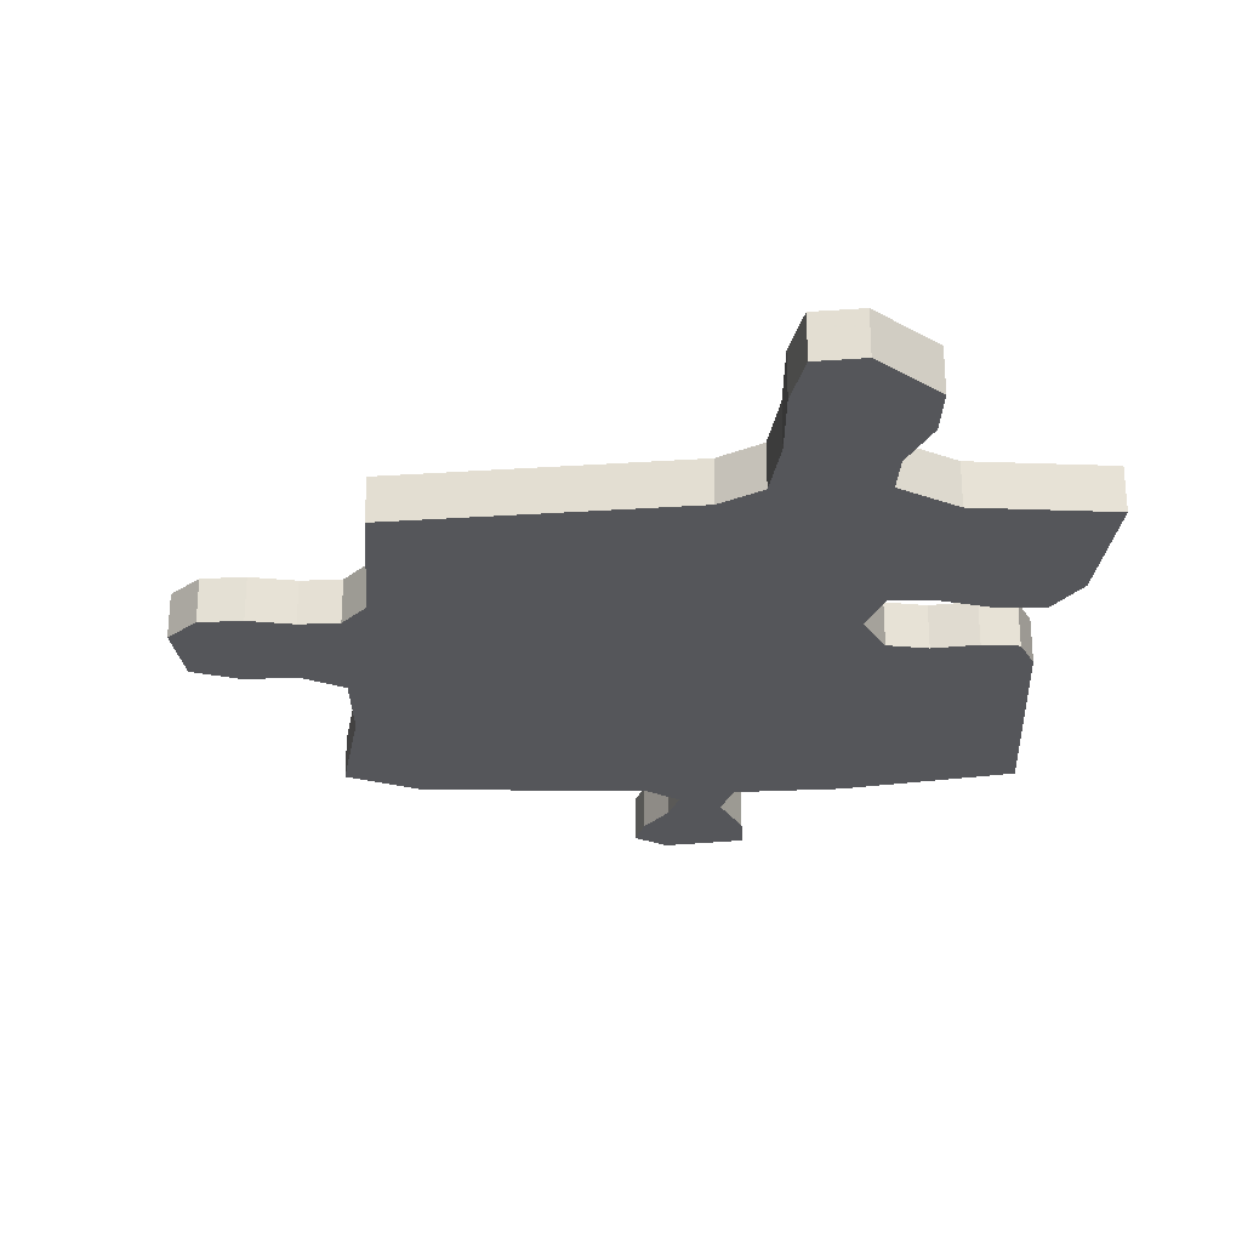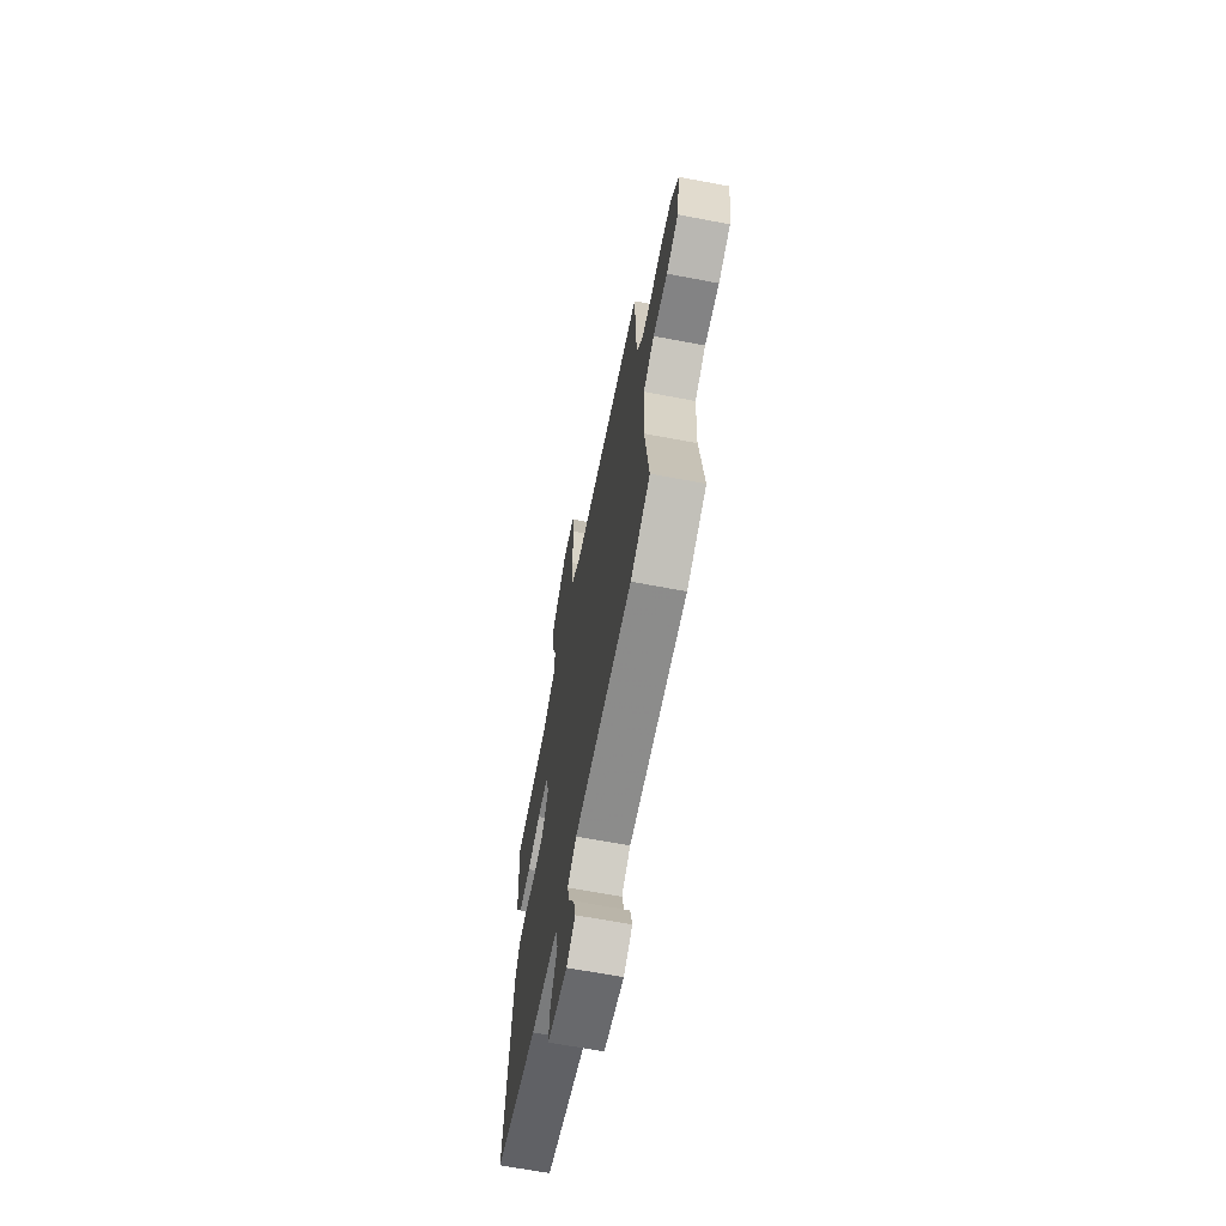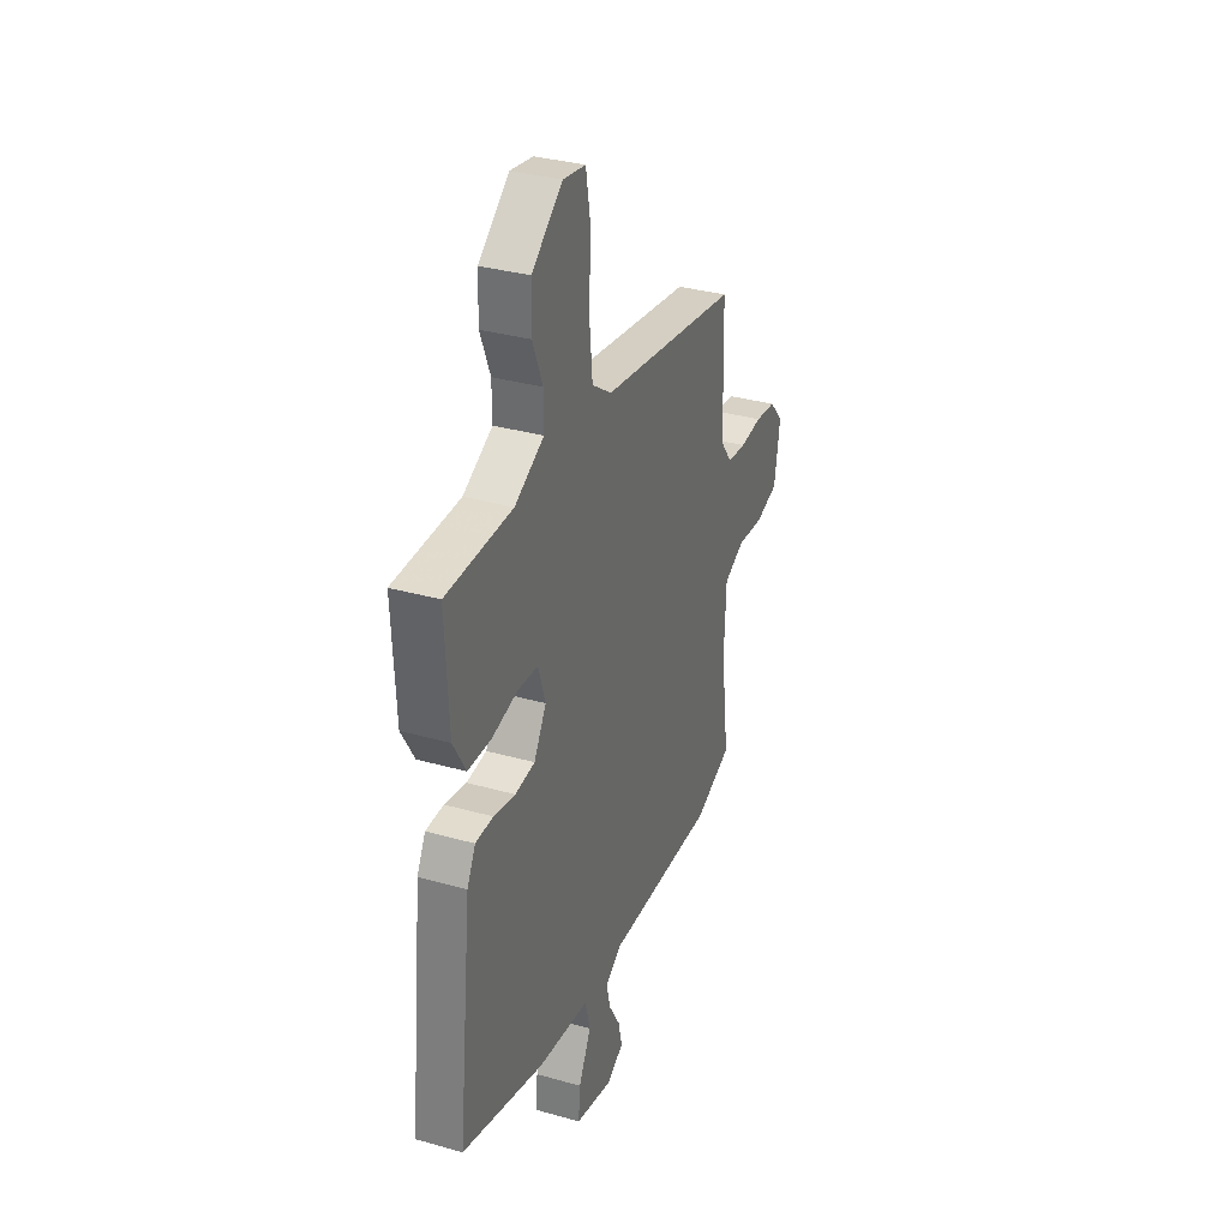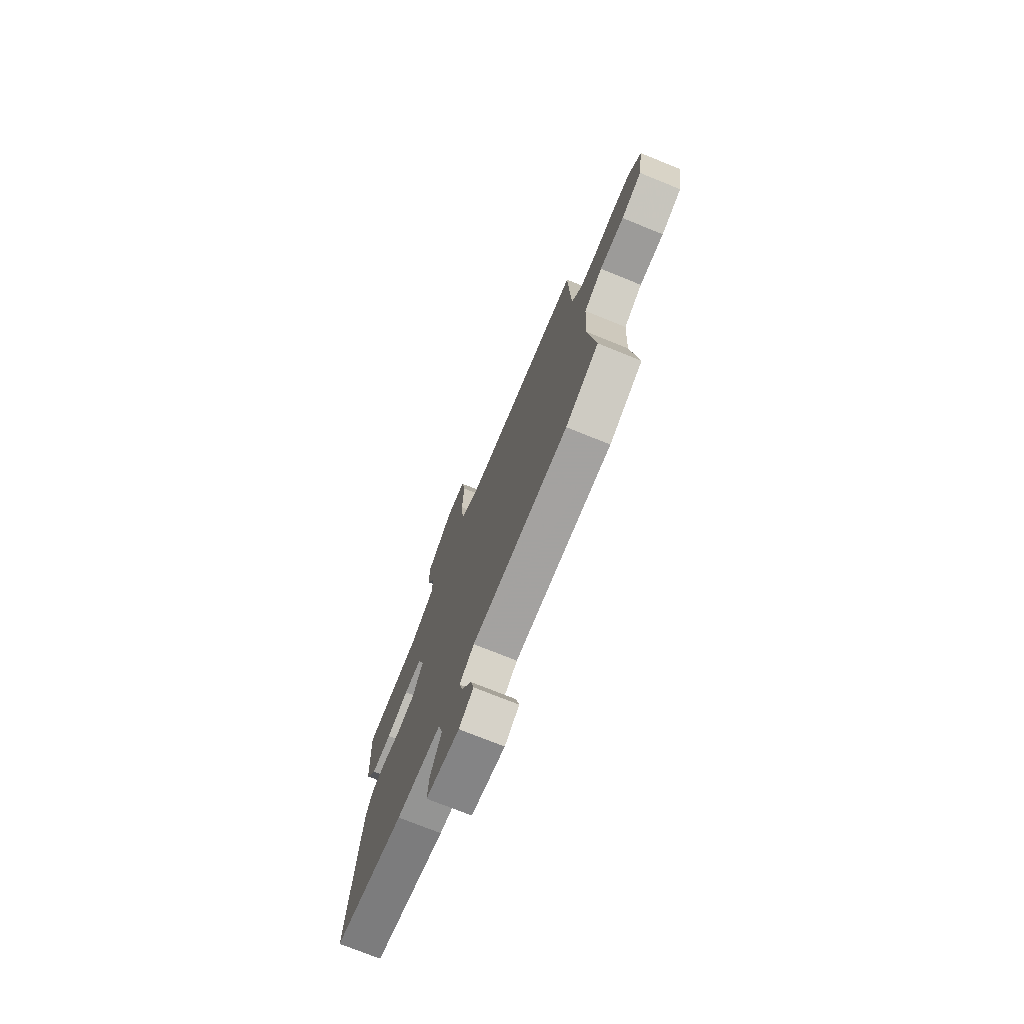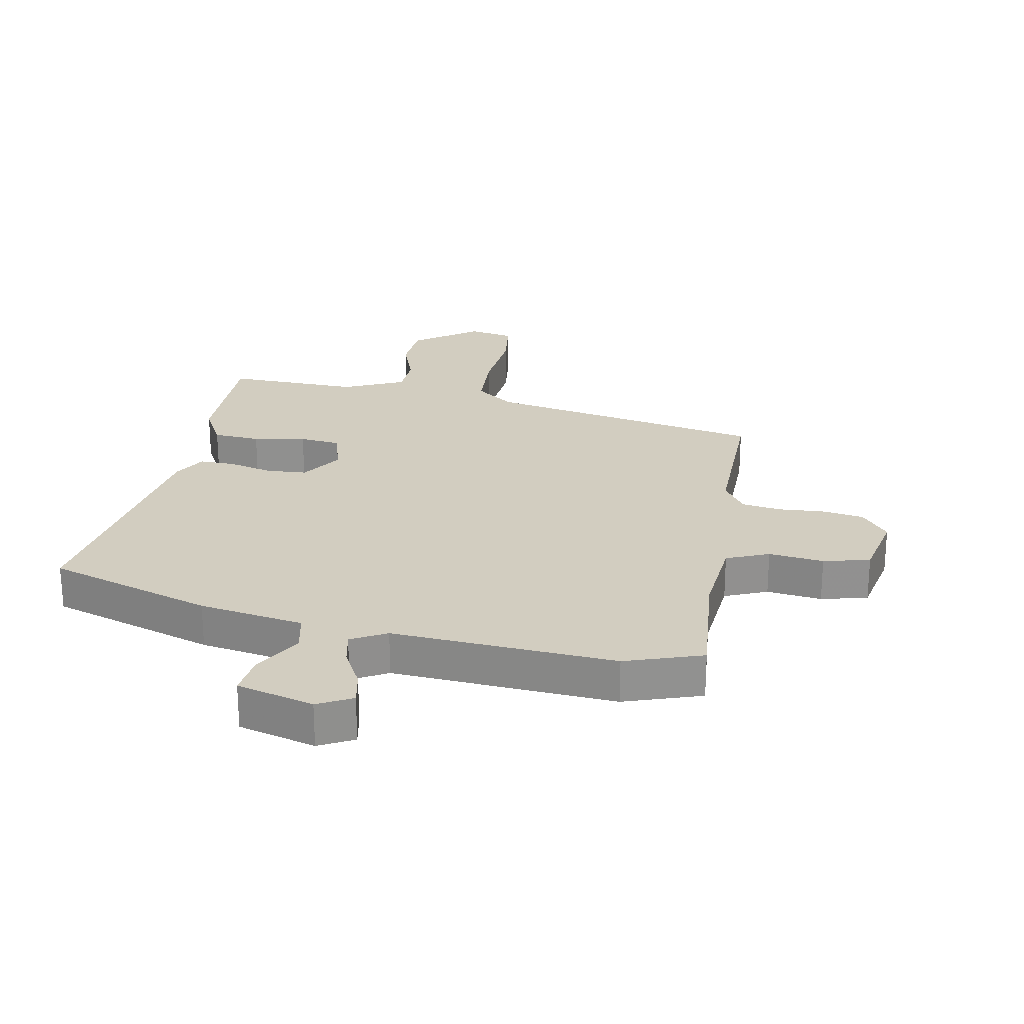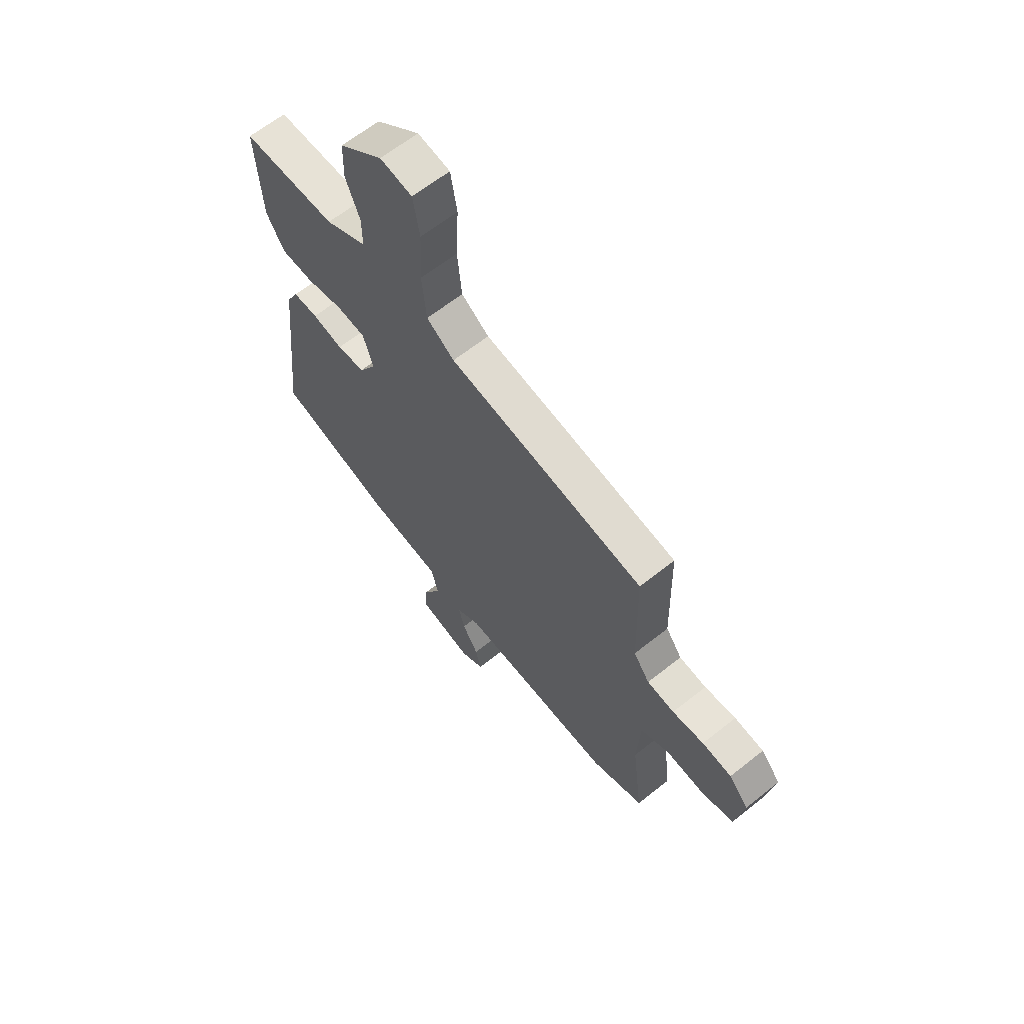
<metadata>
{"format":"obj","ext":"obj","renderer":"f3d","projection":"perspective","resolution":1024,"background":"white","views":[{"elev":-26.1,"azim":-2.6,"up":"+Y"},{"elev":-65.6,"azim":-100.8,"up":"+Z"},{"elev":33.3,"azim":111.2,"up":"+Z"},{"elev":-74.2,"azim":-112.0,"up":"+Z"},{"elev":24.5,"azim":-167.1,"up":"+Y"},{"elev":63.9,"azim":-128.8,"up":"+Z"}]}
</metadata>
<code>
v -0.51 0.07 0.401
v -0.049 0.07 0.472
v 0.016 0.07 0.517
v 0.026 0.07 0.623
v 0.02 0.07 0.745
v 0.035 0.07 0.834
v 0.11 0.07 0.846
v 0.212 0.07 0.765
v 0.214 0.07 0.68
v 0.181 0.07 0.598
v 0.181 0.07 0.529
v 0.278 0.07 0.479
v 0.497 0.07 0.476
v 0.486 0.07 0.261
v 0.444 0.07 0.189
v 0.367 0.07 0.187
v 0.282 0.07 0.206
v 0.214 0.07 0.201
v 0.19 0.07 0.126
v 0.231 0.07 0.057
v 0.297 0.07 0.05
v 0.369 0.07 0.065
v 0.428 0.07 0.064
v 0.456 0.07 0.01
v 0.502 0.07 -0.408
v 0.229 0.07 -0.485
v 0.057 0.07 -0.507
v 0.04 0.07 -0.572
v 0.082 0.07 -0.652
v 0.088 0.07 -0.72
v -0.039 0.07 -0.749
v -0.094 0.07 -0.717
v -0.081 0.07 -0.662
v -0.044 0.07 -0.599
v -0.03 0.07 -0.543
v -0.086 0.07 -0.509
v -0.451 0.07 -0.519
v -0.575 0.07 -0.471
v -0.549 0.07 -0.266
v -0.556 0.07 -0.127
v -0.624 0.07 -0.095
v -0.714 0.07 -0.102
v -0.789 0.07 -0.08
v -0.808 0.07 0.036
v -0.762 0.07 0.088
v -0.693 0.07 0.096
v -0.619 0.07 0.088
v -0.555 0.07 0.095
v -0.517 0.07 0.147
v -0.51 0 0.401
v -0.049 0 0.472
v 0.016 0 0.517
v 0.026 0 0.623
v 0.02 0 0.745
v 0.035 0 0.834
v 0.11 0 0.846
v 0.212 0 0.765
v 0.214 0 0.68
v 0.181 0 0.598
v 0.181 0 0.529
v 0.278 0 0.479
v 0.497 0 0.476
v 0.486 0 0.261
v 0.444 0 0.189
v 0.367 0 0.187
v 0.282 0 0.206
v 0.214 0 0.201
v 0.19 0 0.126
v 0.231 0 0.057
v 0.297 0 0.05
v 0.369 0 0.065
v 0.428 0 0.064
v 0.456 0 0.01
v 0.502 0 -0.408
v 0.229 0 -0.485
v 0.057 0 -0.507
v 0.04 0 -0.572
v 0.082 0 -0.652
v 0.088 0 -0.72
v -0.039 0 -0.749
v -0.094 0 -0.717
v -0.081 0 -0.662
v -0.044 0 -0.599
v -0.03 0 -0.543
v -0.086 0 -0.509
v -0.451 0 -0.519
v -0.575 0 -0.471
v -0.549 0 -0.266
v -0.556 0 -0.127
v -0.624 0 -0.095
v -0.714 0 -0.102
v -0.789 0 -0.08
v -0.808 0 0.036
v -0.762 0 0.088
v -0.693 0 0.096
v -0.619 0 0.088
v -0.555 0 0.095
v -0.517 0 0.147
f 45 46 47
f 44 45 47
f 43 44 47
f 42 43 47
f 41 42 47
f 40 41 47 48
f 39 40 48 49
f 36 37 38 39
f 32 33 34
f 31 32 34
f 30 31 34
f 29 30 34
f 28 29 34
f 27 28 34 35
f 25 26 27
f 24 25 27
f 23 24 27
f 22 23 27
f 21 22 27
f 27 35 36
f 21 27 36
f 20 21 36
f 15 16 17
f 14 15 17
f 13 14 17
f 12 13 17
f 11 12 17 18
f 8 9 10
f 7 8 10
f 6 7 10
f 5 6 10
f 4 5 10
f 3 4 10 11
f 11 18 19
f 3 11 19
f 2 3 19
f 36 39 49
f 20 36 49
f 19 20 49
f 2 19 49
f 1 2 49
f 96 95 94
f 96 94 93
f 96 93 92
f 96 92 91
f 96 91 90
f 97 96 90 89
f 98 97 89 88
f 88 87 86 85
f 83 82 81
f 83 81 80
f 83 80 79
f 83 79 78
f 83 78 77
f 84 83 77 76
f 76 75 74
f 76 74 73
f 76 73 72
f 76 72 71
f 76 71 70
f 85 84 76
f 85 76 70
f 85 70 69
f 66 65 64
f 66 64 63
f 66 63 62
f 66 62 61
f 67 66 61 60
f 59 58 57
f 59 57 56
f 59 56 55
f 59 55 54
f 59 54 53
f 60 59 53 52
f 68 67 60
f 68 60 52
f 68 52 51
f 98 88 85
f 98 85 69
f 98 69 68
f 98 68 51
f 98 51 50
f 1 50 51 2
f 2 51 52 3
f 3 52 53 4
f 4 53 54 5
f 5 54 55 6
f 6 55 56 7
f 7 56 57 8
f 8 57 58 9
f 9 58 59 10
f 10 59 60 11
f 11 60 61 12
f 12 61 62 13
f 13 62 63 14
f 14 63 64 15
f 15 64 65 16
f 16 65 66 17
f 17 66 67 18
f 18 67 68 19
f 19 68 69 20
f 20 69 70 21
f 21 70 71 22
f 22 71 72 23
f 23 72 73 24
f 24 73 74 25
f 25 74 75 26
f 26 75 76 27
f 27 76 77 28
f 28 77 78 29
f 29 78 79 30
f 30 79 80 31
f 31 80 81 32
f 32 81 82 33
f 33 82 83 34
f 34 83 84 35
f 35 84 85 36
f 36 85 86 37
f 37 86 87 38
f 38 87 88 39
f 39 88 89 40
f 40 89 90 41
f 41 90 91 42
f 42 91 92 43
f 43 92 93 44
f 44 93 94 45
f 45 94 95 46
f 46 95 96 47
f 47 96 97 48
f 48 97 98 49
f 49 98 50 1

</code>
